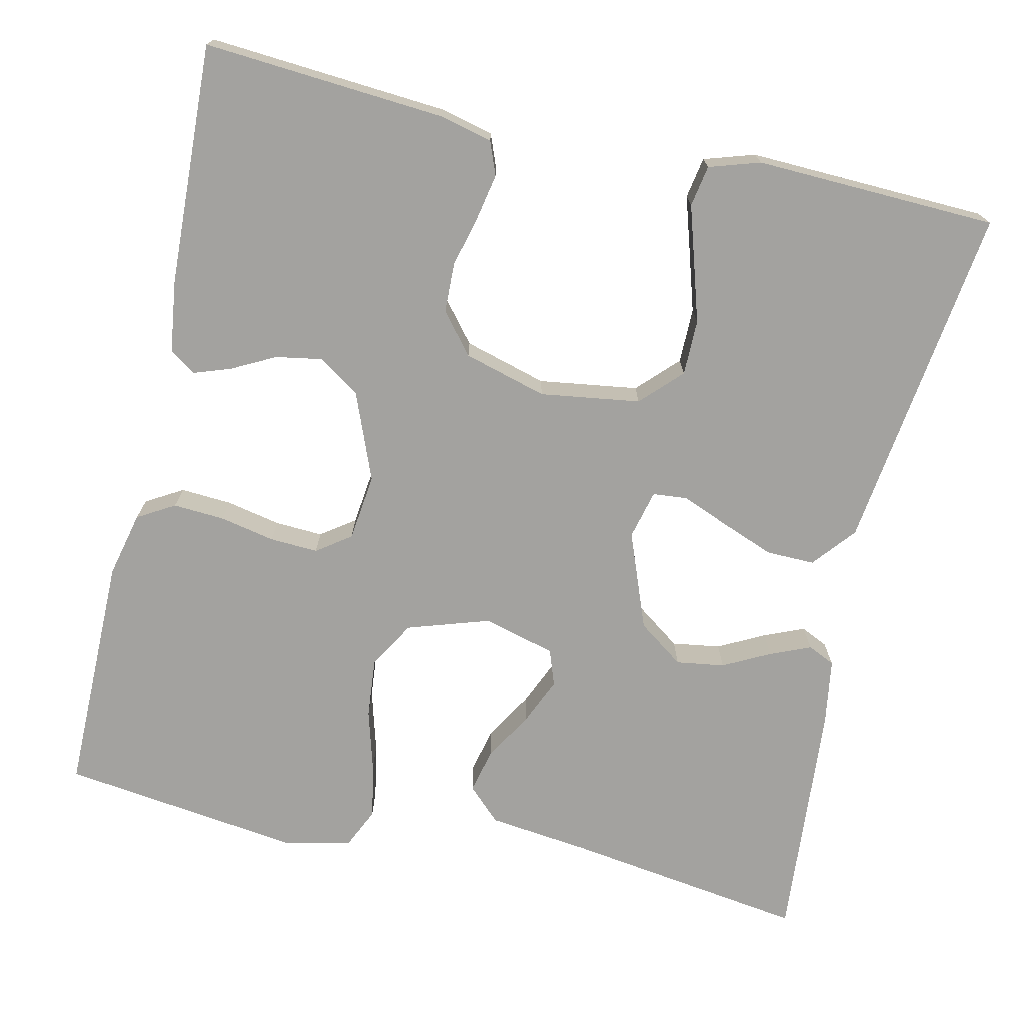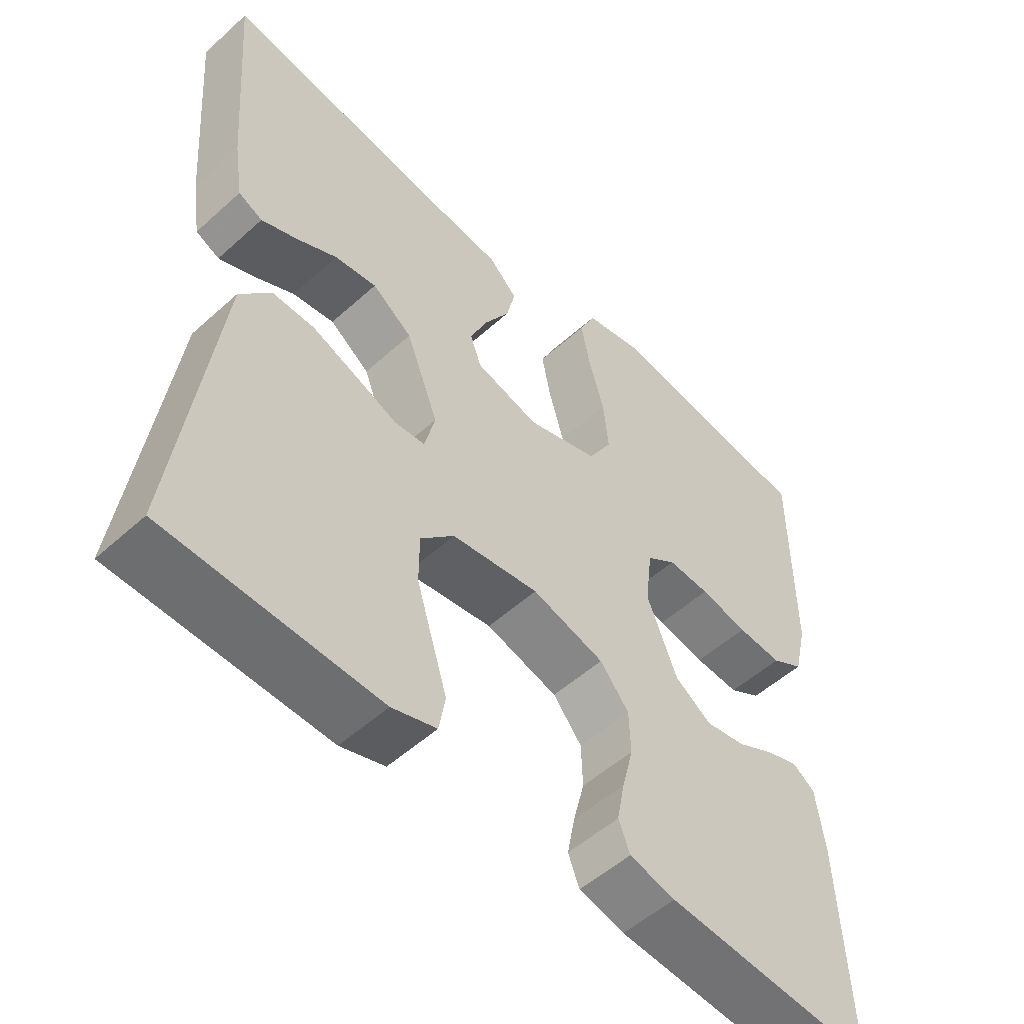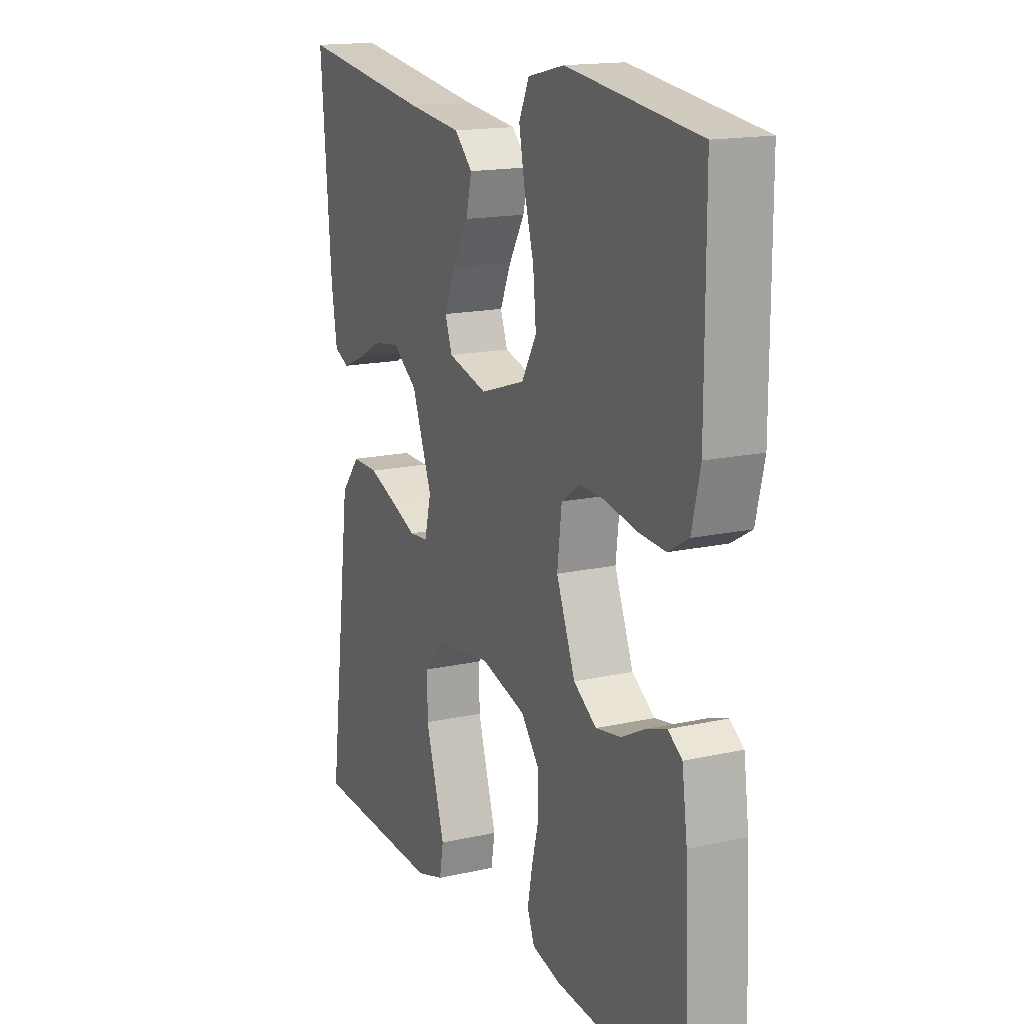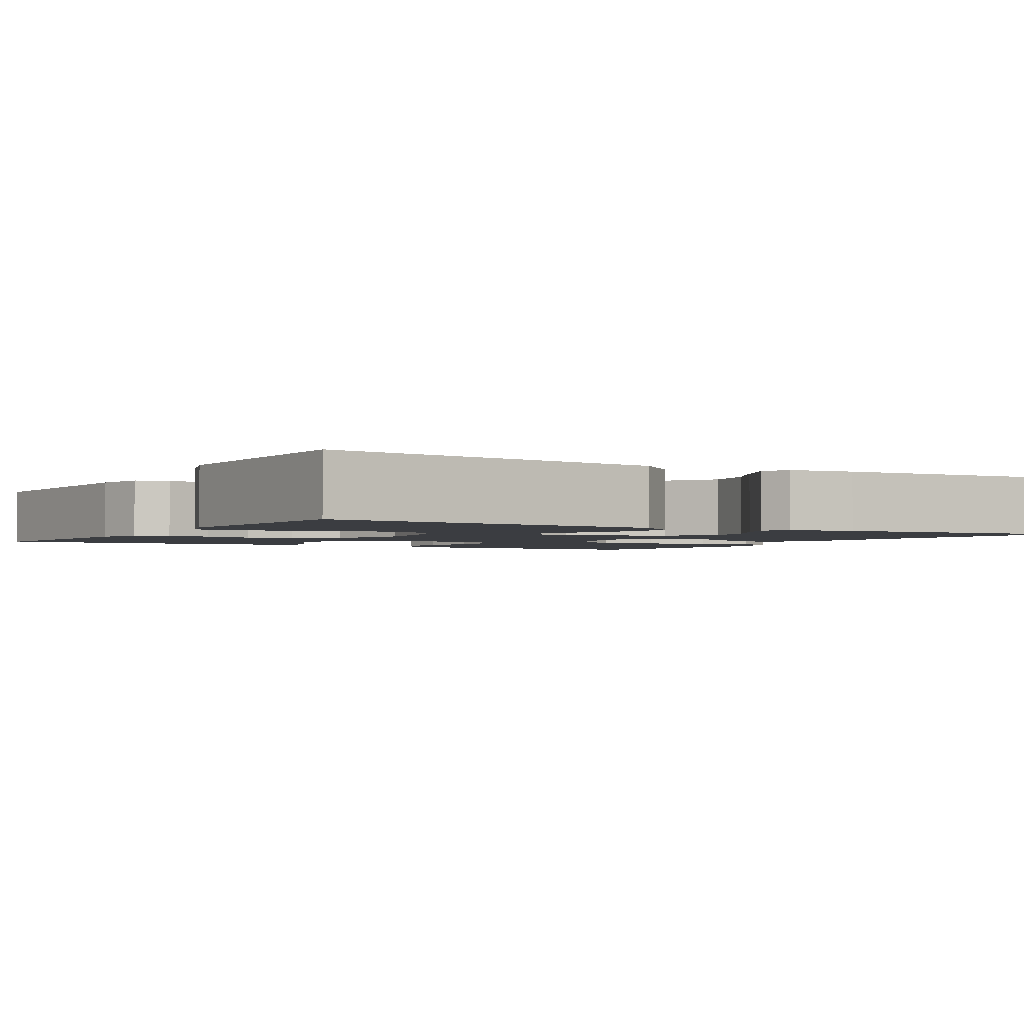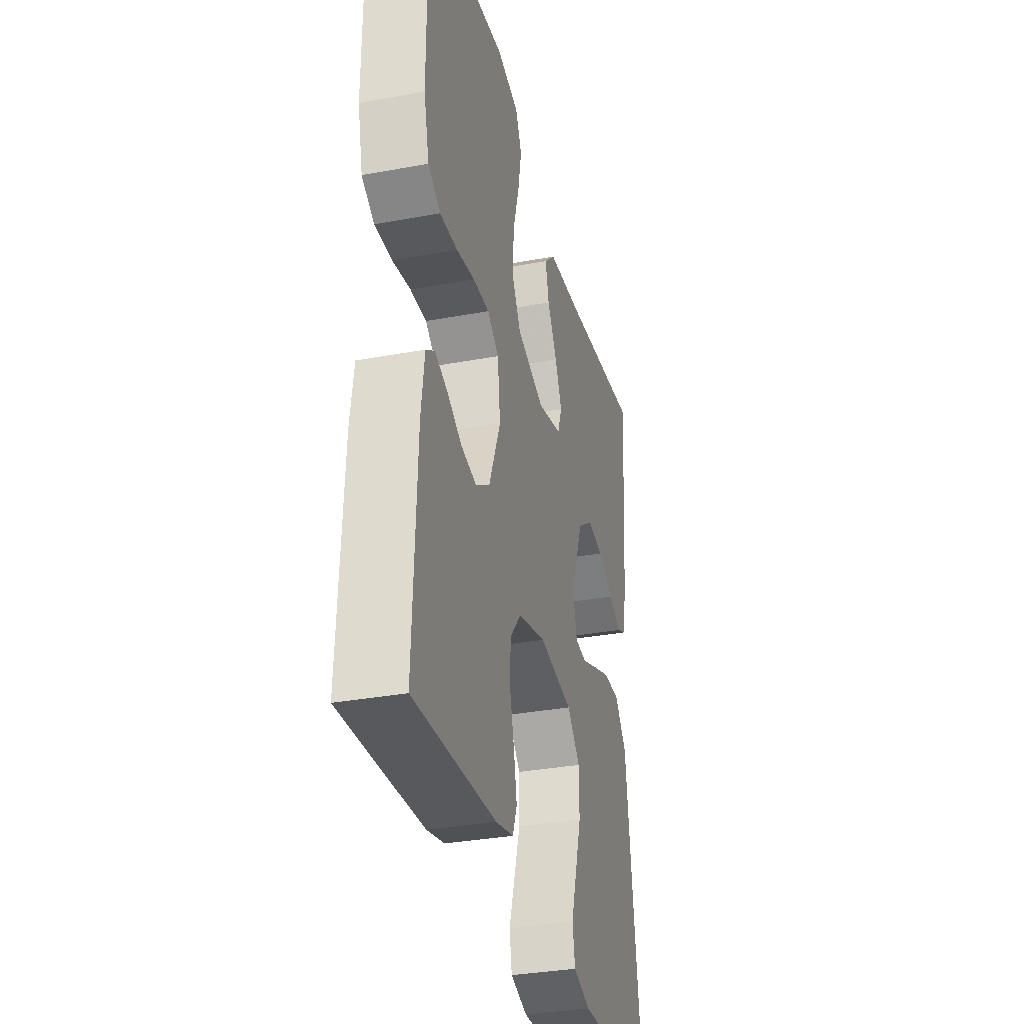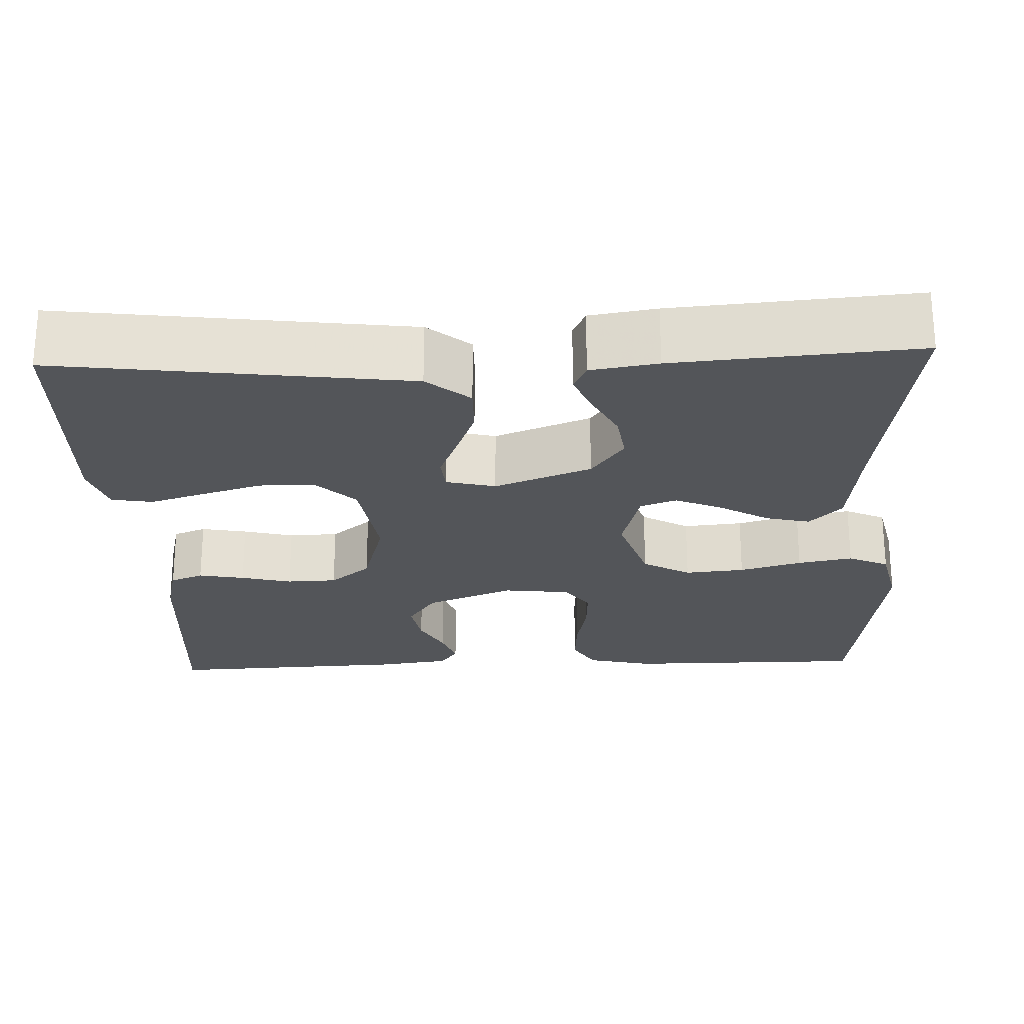
<metadata>
{"format":"obj","ext":"obj","renderer":"f3d","projection":"perspective","resolution":1024,"background":"white","views":[{"elev":-72.5,"azim":167.3,"up":"+Y"},{"elev":-53.0,"azim":-46.0,"up":"+Z"},{"elev":16.1,"azim":65.2,"up":"+Z"},{"elev":-2.3,"azim":-120.5,"up":"+Y"},{"elev":-33.6,"azim":104.2,"up":"+Z"},{"elev":-24.1,"azim":-87.7,"up":"+Y"}]}
</metadata>
<code>
v 0.5 0.07 0.5
v 0.5 0.07 0.2
v 0.481 0.07 0.119
v 0.435 0.07 0.092
v 0.371 0.07 0.096
v 0.303 0.07 0.11
v 0.243 0.07 0.113
v 0.201 0.07 0.083
v 0.191 0.07 0
v 0.234 0.07 -0.108
v 0.286 0.07 -0.143
v 0.343 0.07 -0.133
v 0.397 0.07 -0.105
v 0.443 0.07 -0.089
v 0.475 0.07 -0.111
v 0.487 0.07 -0.2
v 0.5 0.07 -0.5
v 0.2 0.07 -0.478
v 0.135 0.07 -0.462
v 0.119 0.07 -0.421
v 0.13 0.07 -0.364
v 0.146 0.07 -0.301
v 0.144 0.07 -0.239
v 0.103 0.07 -0.189
v 0 0.07 -0.16
v -0.124 0.07 -0.178
v -0.172 0.07 -0.227
v -0.172 0.07 -0.296
v -0.149 0.07 -0.371
v -0.128 0.07 -0.439
v -0.137 0.07 -0.49
v -0.2 0.07 -0.51
v -0.5 0.07 -0.5
v -0.461 0.07 -0.2
v -0.444 0.07 -0.068
v -0.4 0.07 -0.015
v -0.34 0.07 -0.016
v -0.275 0.07 -0.041
v -0.216 0.07 -0.065
v -0.173 0.07 -0.061
v -0.158 0.07 0
v -0.204 0.07 0.12
v -0.261 0.07 0.161
v -0.321 0.07 0.152
v -0.379 0.07 0.122
v -0.429 0.07 0.101
v -0.463 0.07 0.117
v -0.476 0.07 0.2
v -0.5 0.07 0.5
v -0.2 0.07 0.457
v -0.073 0.07 0.442
v -0.032 0.07 0.402
v -0.045 0.07 0.347
v -0.081 0.07 0.286
v -0.106 0.07 0.228
v -0.09 0.07 0.183
v 0 0.07 0.159
v 0.102 0.07 0.192
v 0.136 0.07 0.251
v 0.129 0.07 0.325
v 0.107 0.07 0.402
v 0.094 0.07 0.47
v 0.117 0.07 0.52
v 0.2 0.07 0.539
v 0.5 0 0.5
v 0.5 0 0.2
v 0.481 0 0.119
v 0.435 0 0.092
v 0.371 0 0.096
v 0.303 0 0.11
v 0.243 0 0.113
v 0.201 0 0.083
v 0.191 0 0
v 0.234 0 -0.108
v 0.286 0 -0.143
v 0.343 0 -0.133
v 0.397 0 -0.105
v 0.443 0 -0.089
v 0.475 0 -0.111
v 0.487 0 -0.2
v 0.5 0 -0.5
v 0.2 0 -0.478
v 0.135 0 -0.462
v 0.119 0 -0.421
v 0.13 0 -0.364
v 0.146 0 -0.301
v 0.144 0 -0.239
v 0.103 0 -0.189
v 0 0 -0.16
v -0.124 0 -0.178
v -0.172 0 -0.227
v -0.172 0 -0.296
v -0.149 0 -0.371
v -0.128 0 -0.439
v -0.137 0 -0.49
v -0.2 0 -0.51
v -0.5 0 -0.5
v -0.461 0 -0.2
v -0.444 0 -0.068
v -0.4 0 -0.015
v -0.34 0 -0.016
v -0.275 0 -0.041
v -0.216 0 -0.065
v -0.173 0 -0.061
v -0.158 0 0
v -0.204 0 0.12
v -0.261 0 0.161
v -0.321 0 0.152
v -0.379 0 0.122
v -0.429 0 0.101
v -0.463 0 0.117
v -0.476 0 0.2
v -0.5 0 0.5
v -0.2 0 0.457
v -0.073 0 0.442
v -0.032 0 0.402
v -0.045 0 0.347
v -0.081 0 0.286
v -0.106 0 0.228
v -0.09 0 0.183
v 0 0 0.159
v 0.102 0 0.192
v 0.136 0 0.251
v 0.129 0 0.325
v 0.107 0 0.402
v 0.094 0 0.47
v 0.117 0 0.52
v 0.2 0 0.539
f 60 61 62 63
f 59 60 63 64
f 51 52 53 54
f 50 51 54 55
f 49 50 55 56
f 44 45 46 47
f 44 47 48 49
f 36 37 38 39
f 34 35 36 39
f 34 39 40
f 33 34 40
f 32 33 40
f 29 30 31 32
f 28 29 32
f 27 28 32 40
f 26 27 40 41
f 19 20 21 22
f 17 18 19 22
f 17 22 23
f 16 17 23 24
f 12 13 14 15
f 11 12 15 16
f 3 4 5 6
f 3 6 7
f 2 3 7
f 59 64 1 2
f 58 59 2 7
f 57 58 7 8
f 56 57 8 9
f 43 44 49
f 42 43 49 56
f 41 42 56 9
f 25 26 41 9
f 11 16 24 25
f 10 11 25
f 9 10 25
f 127 126 125 124
f 128 127 124 123
f 118 117 116 115
f 119 118 115 114
f 120 119 114 113
f 111 110 109 108
f 113 112 111 108
f 103 102 101 100
f 103 100 99 98
f 104 103 98
f 104 98 97
f 104 97 96
f 96 95 94 93
f 96 93 92
f 104 96 92 91
f 105 104 91 90
f 86 85 84 83
f 86 83 82 81
f 87 86 81
f 88 87 81 80
f 79 78 77 76
f 80 79 76 75
f 70 69 68 67
f 71 70 67
f 71 67 66
f 66 65 128 123
f 71 66 123 122
f 72 71 122 121
f 73 72 121 120
f 113 108 107
f 120 113 107 106
f 73 120 106 105
f 73 105 90 89
f 89 88 80 75
f 89 75 74
f 89 74 73
f 1 65 66 2
f 2 66 67 3
f 3 67 68 4
f 4 68 69 5
f 5 69 70 6
f 6 70 71 7
f 7 71 72 8
f 8 72 73 9
f 9 73 74 10
f 10 74 75 11
f 11 75 76 12
f 12 76 77 13
f 13 77 78 14
f 14 78 79 15
f 15 79 80 16
f 16 80 81 17
f 17 81 82 18
f 18 82 83 19
f 19 83 84 20
f 20 84 85 21
f 21 85 86 22
f 22 86 87 23
f 23 87 88 24
f 24 88 89 25
f 25 89 90 26
f 26 90 91 27
f 27 91 92 28
f 28 92 93 29
f 29 93 94 30
f 30 94 95 31
f 31 95 96 32
f 32 96 97 33
f 33 97 98 34
f 34 98 99 35
f 35 99 100 36
f 36 100 101 37
f 37 101 102 38
f 38 102 103 39
f 39 103 104 40
f 40 104 105 41
f 41 105 106 42
f 42 106 107 43
f 43 107 108 44
f 44 108 109 45
f 45 109 110 46
f 46 110 111 47
f 47 111 112 48
f 48 112 113 49
f 49 113 114 50
f 50 114 115 51
f 51 115 116 52
f 52 116 117 53
f 53 117 118 54
f 54 118 119 55
f 55 119 120 56
f 56 120 121 57
f 57 121 122 58
f 58 122 123 59
f 59 123 124 60
f 60 124 125 61
f 61 125 126 62
f 62 126 127 63
f 63 127 128 64
f 64 128 65 1

</code>
